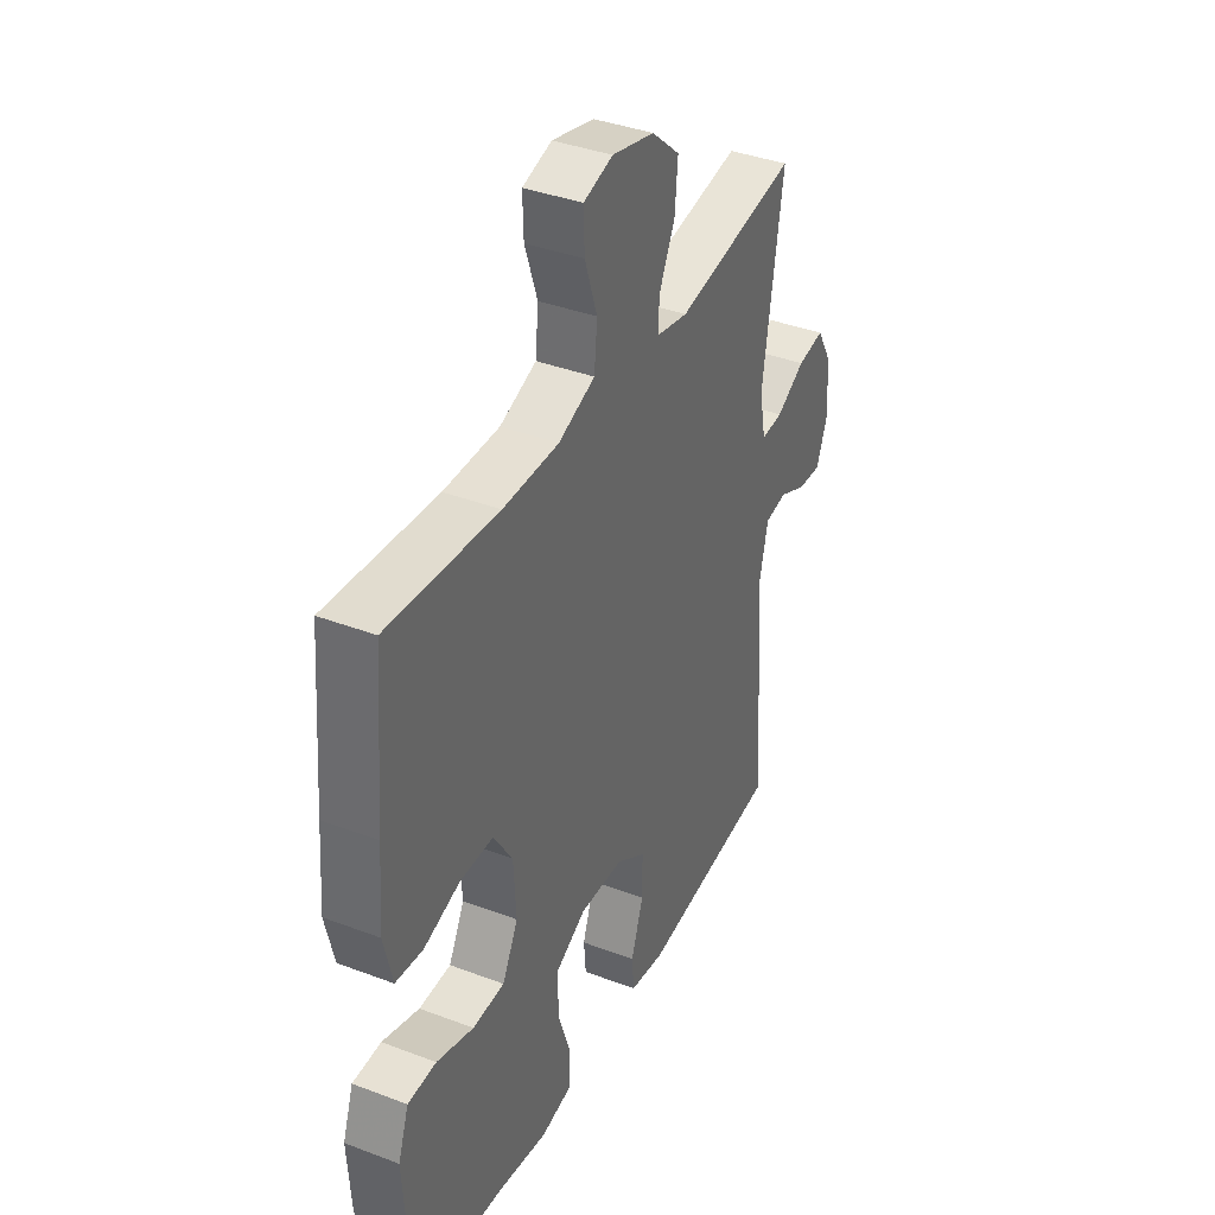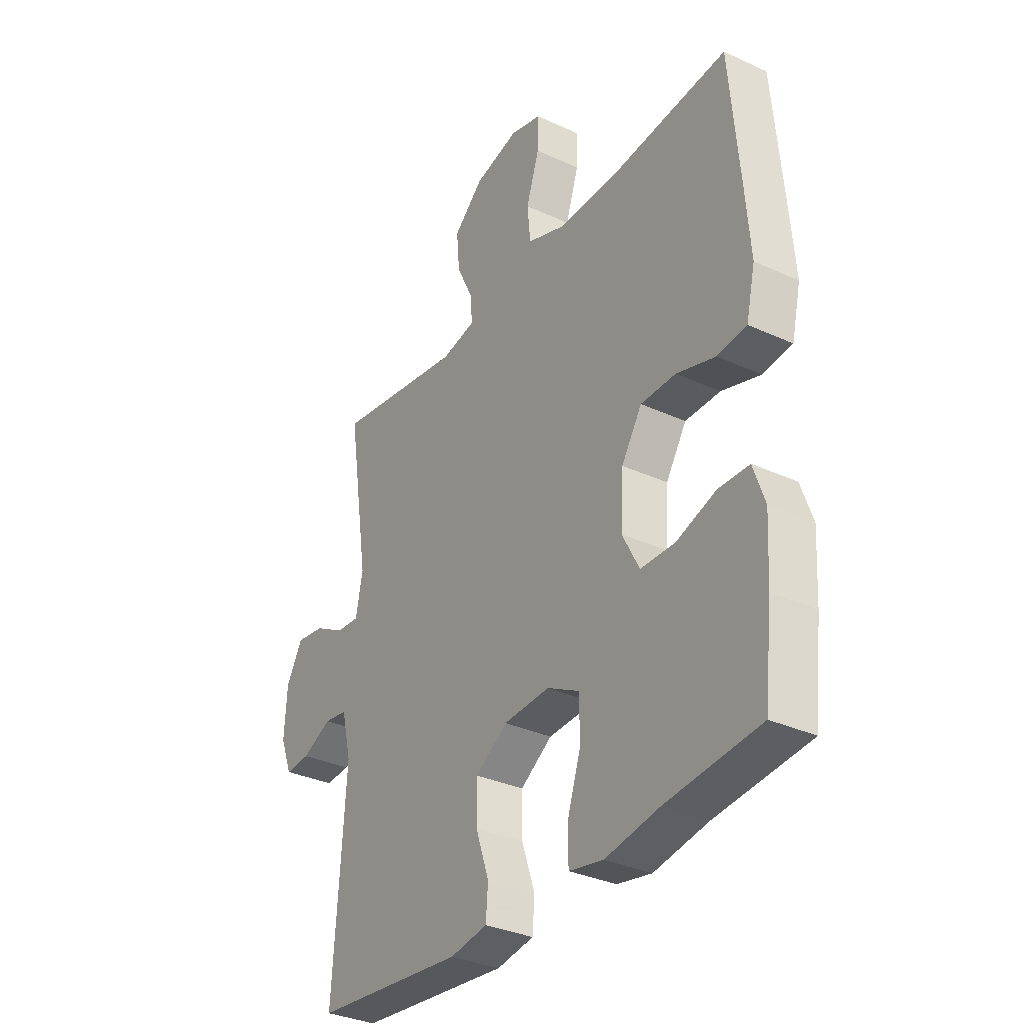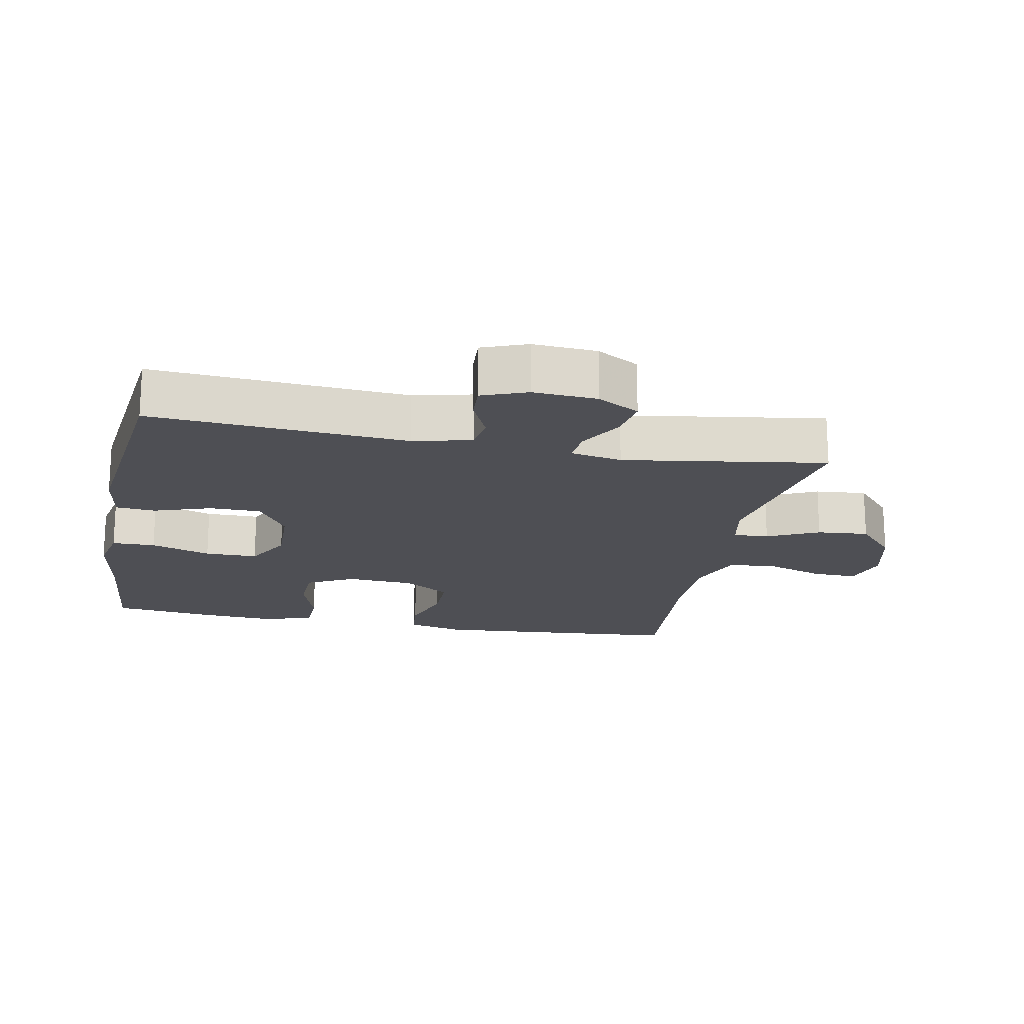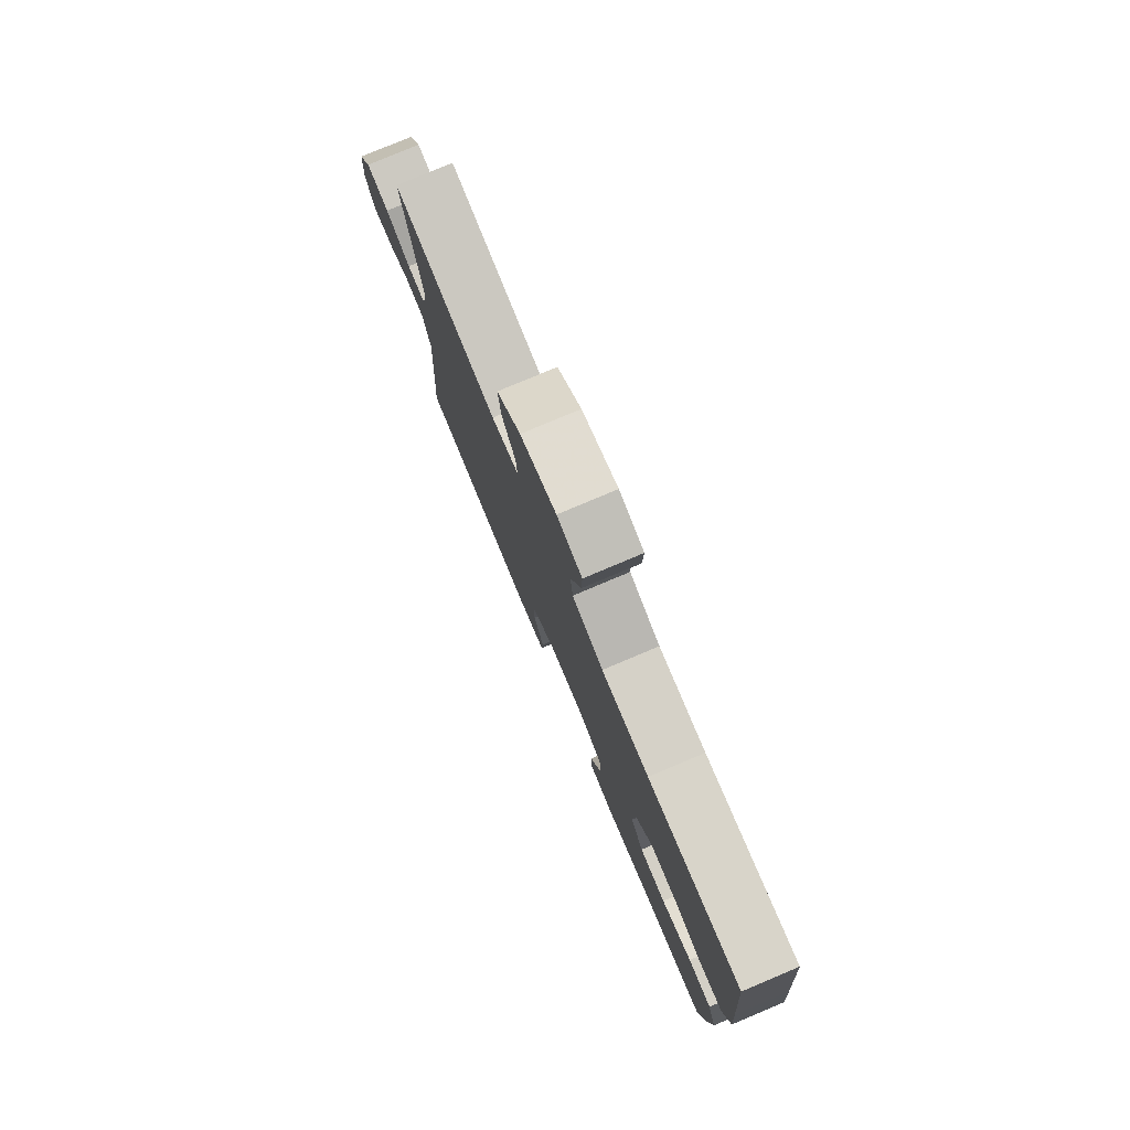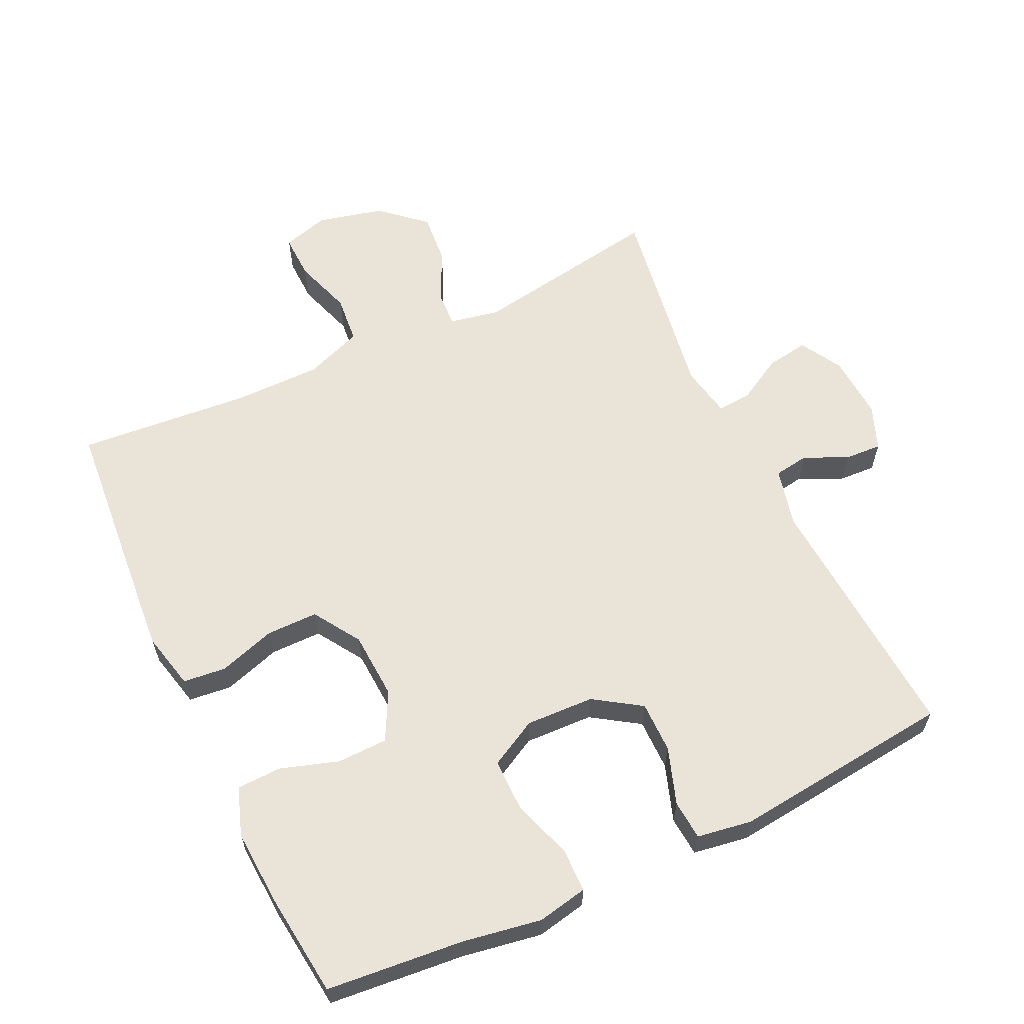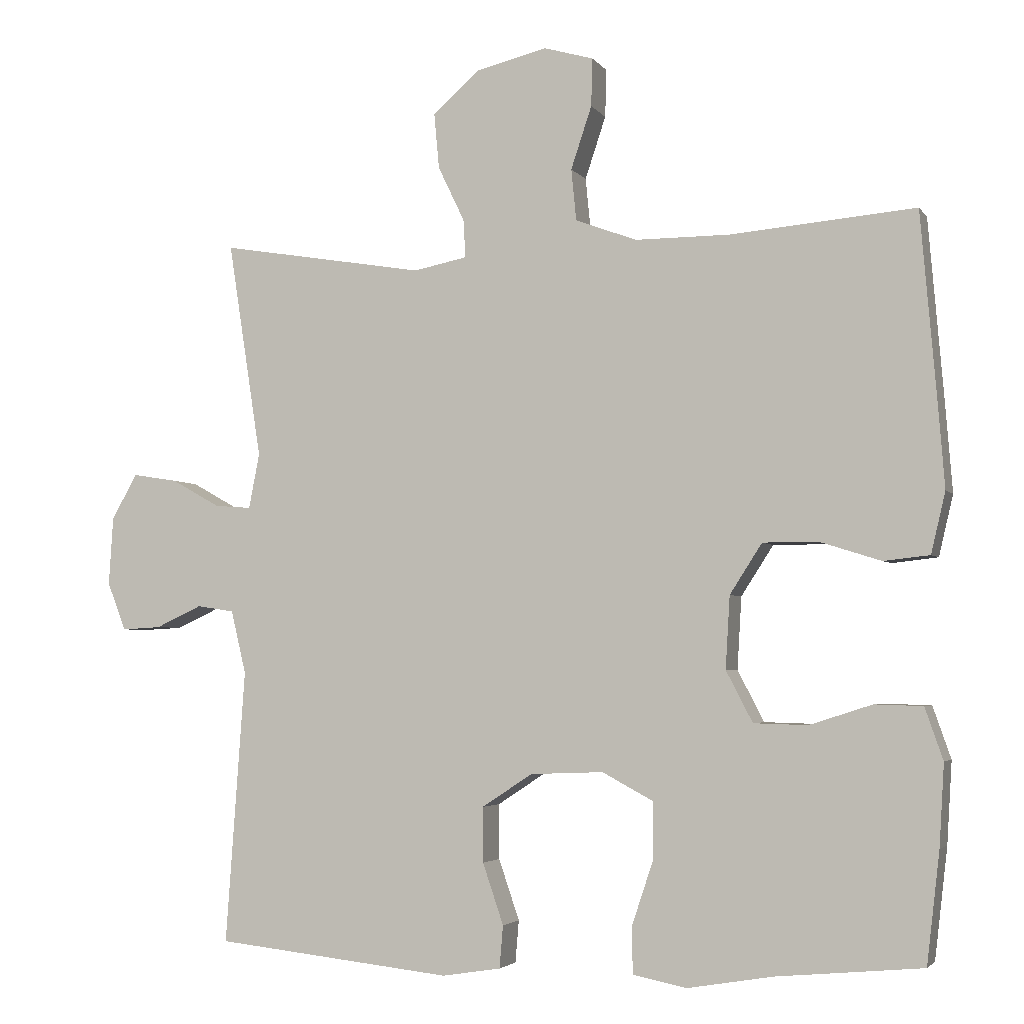
<metadata>
{"format":"obj","ext":"obj","renderer":"f3d","projection":"perspective","resolution":1024,"background":"white","views":[{"elev":38.3,"azim":115.6,"up":"+Z"},{"elev":-33.4,"azim":57.8,"up":"+Z"},{"elev":-18.3,"azim":-101.2,"up":"+Y"},{"elev":79.3,"azim":67.2,"up":"+Z"},{"elev":61.2,"azim":154.7,"up":"+Y"},{"elev":-3.6,"azim":18.3,"up":"+Z"}]}
</metadata>
<code>
v 0.5 0.07 -0.5
v 0.296 0.07 -0.519
v 0.178 0.07 -0.539
v 0.103 0.07 -0.524
v 0.102 0.07 -0.459
v 0.132 0.07 -0.369
v 0.132 0.07 -0.29
v 0.061 0.07 -0.252
v -0.041 0.07 -0.256
v -0.111 0.07 -0.302
v -0.111 0.07 -0.379
v -0.082 0.07 -0.464
v -0.087 0.07 -0.523
v -0.169 0.07 -0.536
v -0.5 0.07 -0.5
v -0.473 0.07 -0.117
v -0.494 0.07 -0.029
v -0.546 0.07 -0.021
v -0.611 0.07 -0.051
v -0.666 0.07 -0.054
v -0.692 0.07 0.013
v -0.686 0.07 0.109
v -0.65 0.07 0.172
v -0.587 0.07 0.162
v -0.519 0.07 0.124
v -0.468 0.07 0.12
v -0.453 0.07 0.197
v -0.5 0.07 0.5
v -0.213 0.07 0.452
v -0.138 0.07 0.467
v -0.141 0.07 0.52
v -0.178 0.07 0.597
v -0.185 0.07 0.674
v -0.119 0.07 0.732
v -0.02 0.07 0.756
v 0.049 0.07 0.736
v 0.047 0.07 0.669
v 0.018 0.07 0.582
v 0.025 0.07 0.51
v 0.111 0.07 0.478
v 0.242 0.07 0.478
v 0.5 0.07 0.5
v 0.521 0.07 0.251
v 0.531 0.07 0.123
v 0.511 0.07 0.038
v 0.447 0.07 0.031
v 0.362 0.07 0.058
v 0.285 0.07 0.058
v 0.24 0.07 -0.012
v 0.234 0.07 -0.113
v 0.271 0.07 -0.184
v 0.346 0.07 -0.186
v 0.433 0.07 -0.158
v 0.5 0.07 -0.16
v 0.525 0.07 -0.232
v 0.518 0.07 -0.346
v 0.5 0 -0.5
v 0.296 0 -0.519
v 0.178 0 -0.539
v 0.103 0 -0.524
v 0.102 0 -0.459
v 0.132 0 -0.369
v 0.132 0 -0.29
v 0.061 0 -0.252
v -0.041 0 -0.256
v -0.111 0 -0.302
v -0.111 0 -0.379
v -0.082 0 -0.464
v -0.087 0 -0.523
v -0.169 0 -0.536
v -0.5 0 -0.5
v -0.473 0 -0.117
v -0.494 0 -0.029
v -0.546 0 -0.021
v -0.611 0 -0.051
v -0.666 0 -0.054
v -0.692 0 0.013
v -0.686 0 0.109
v -0.65 0 0.172
v -0.587 0 0.162
v -0.519 0 0.124
v -0.468 0 0.12
v -0.453 0 0.197
v -0.5 0 0.5
v -0.213 0 0.452
v -0.138 0 0.467
v -0.141 0 0.52
v -0.178 0 0.597
v -0.185 0 0.674
v -0.119 0 0.732
v -0.02 0 0.756
v 0.049 0 0.736
v 0.047 0 0.669
v 0.018 0 0.582
v 0.025 0 0.51
v 0.111 0 0.478
v 0.242 0 0.478
v 0.5 0 0.5
v 0.521 0 0.251
v 0.531 0 0.123
v 0.511 0 0.038
v 0.447 0 0.031
v 0.362 0 0.058
v 0.285 0 0.058
v 0.24 0 -0.012
v 0.234 0 -0.113
v 0.271 0 -0.184
v 0.346 0 -0.186
v 0.433 0 -0.158
v 0.5 0 -0.16
v 0.525 0 -0.232
v 0.518 0 -0.346
f 56 1 2
f 55 56 2
f 54 55 2
f 53 54 2
f 52 53 2
f 4 5 6
f 3 4 6
f 2 3 6
f 52 2 6
f 51 52 6
f 50 51 6 7
f 49 50 7 8
f 48 49 8 9
f 45 46 47
f 44 45 47
f 43 44 47
f 42 43 47
f 41 42 47
f 40 41 47 48
f 48 9 10
f 40 48 10
f 39 40 10
f 36 37 38
f 35 36 38
f 34 35 38
f 33 34 38
f 32 33 38
f 31 32 38
f 30 31 38 39
f 27 28 29
f 26 27 29 30
f 23 24 25
f 22 23 25
f 21 22 25
f 20 21 25
f 19 20 25
f 18 19 25
f 17 18 25 26
f 30 39 10
f 26 30 10
f 17 26 10
f 16 17 10
f 14 15 16
f 13 14 16
f 12 13 16
f 11 12 16
f 10 11 16
f 58 57 112
f 58 112 111
f 58 111 110
f 58 110 109
f 58 109 108
f 62 61 60
f 62 60 59
f 62 59 58
f 62 58 108
f 62 108 107
f 63 62 107 106
f 64 63 106 105
f 65 64 105 104
f 103 102 101
f 103 101 100
f 103 100 99
f 103 99 98
f 103 98 97
f 104 103 97 96
f 66 65 104
f 66 104 96
f 66 96 95
f 94 93 92
f 94 92 91
f 94 91 90
f 94 90 89
f 94 89 88
f 94 88 87
f 95 94 87 86
f 85 84 83
f 86 85 83 82
f 81 80 79
f 81 79 78
f 81 78 77
f 81 77 76
f 81 76 75
f 81 75 74
f 82 81 74 73
f 66 95 86
f 66 86 82
f 66 82 73
f 66 73 72
f 72 71 70
f 72 70 69
f 72 69 68
f 72 68 67
f 72 67 66
f 1 57 58 2
f 2 58 59 3
f 3 59 60 4
f 4 60 61 5
f 5 61 62 6
f 6 62 63 7
f 7 63 64 8
f 8 64 65 9
f 9 65 66 10
f 10 66 67 11
f 11 67 68 12
f 12 68 69 13
f 13 69 70 14
f 14 70 71 15
f 15 71 72 16
f 16 72 73 17
f 17 73 74 18
f 18 74 75 19
f 19 75 76 20
f 20 76 77 21
f 21 77 78 22
f 22 78 79 23
f 23 79 80 24
f 24 80 81 25
f 25 81 82 26
f 26 82 83 27
f 27 83 84 28
f 28 84 85 29
f 29 85 86 30
f 30 86 87 31
f 31 87 88 32
f 32 88 89 33
f 33 89 90 34
f 34 90 91 35
f 35 91 92 36
f 36 92 93 37
f 37 93 94 38
f 38 94 95 39
f 39 95 96 40
f 40 96 97 41
f 41 97 98 42
f 42 98 99 43
f 43 99 100 44
f 44 100 101 45
f 45 101 102 46
f 46 102 103 47
f 47 103 104 48
f 48 104 105 49
f 49 105 106 50
f 50 106 107 51
f 51 107 108 52
f 52 108 109 53
f 53 109 110 54
f 54 110 111 55
f 55 111 112 56
f 56 112 57 1

</code>
